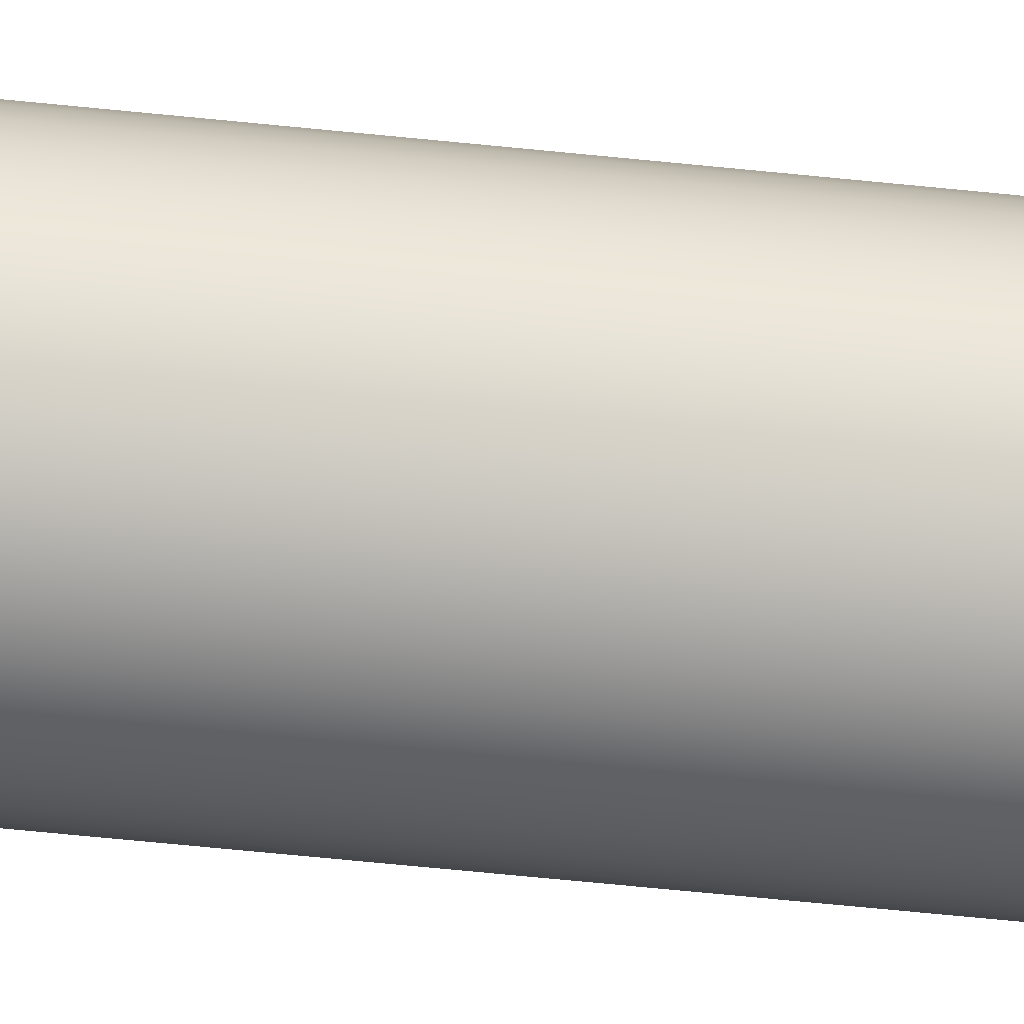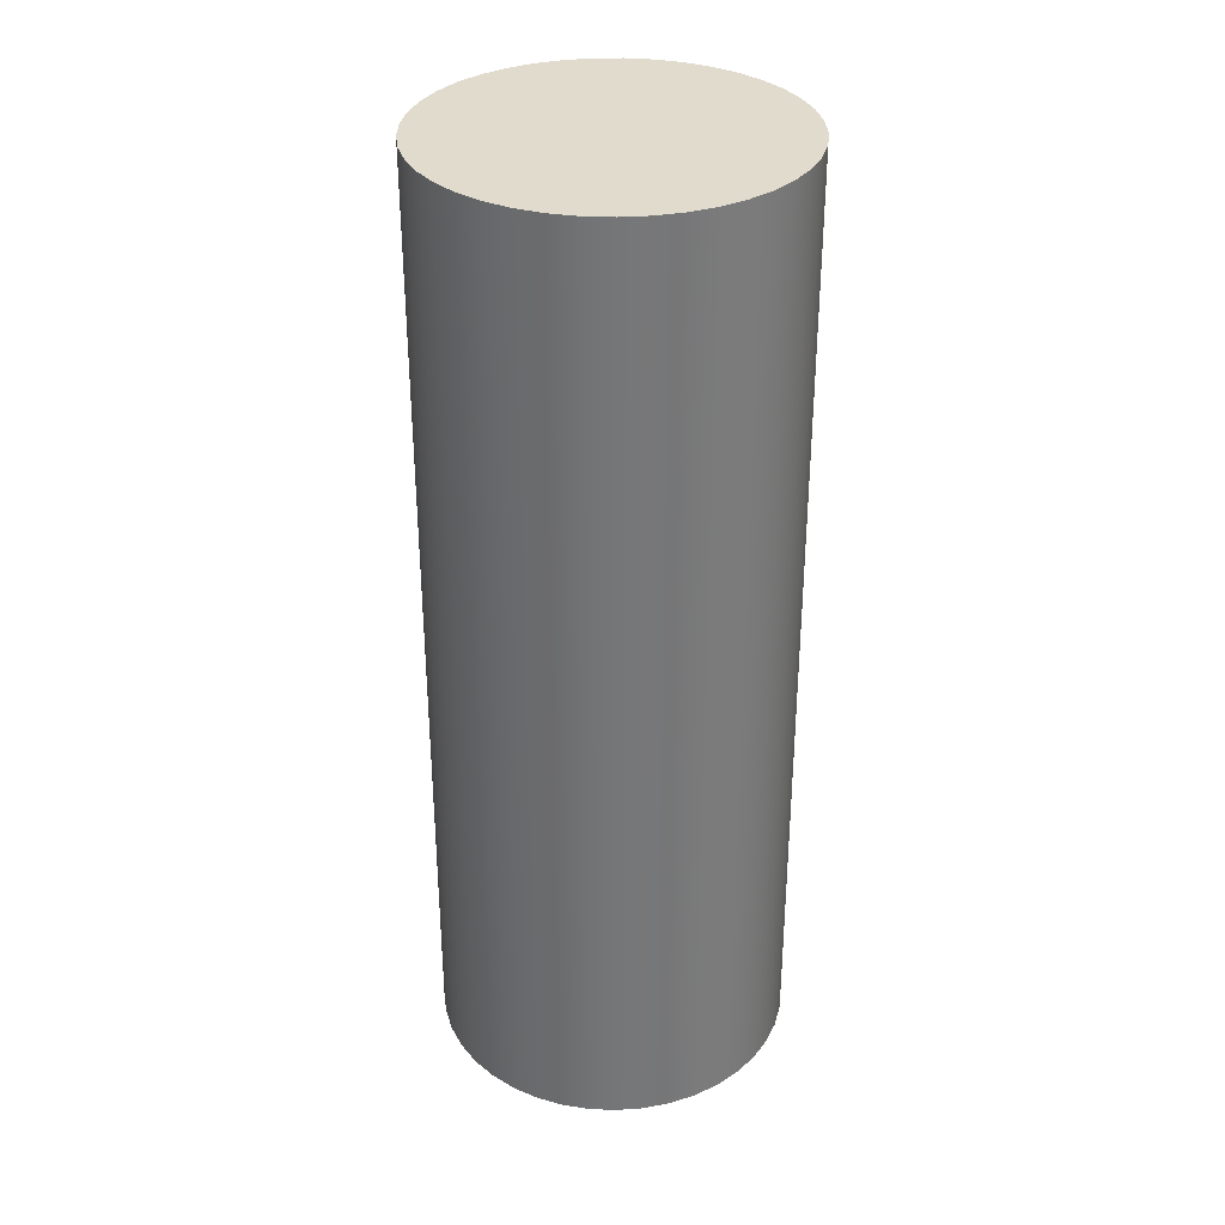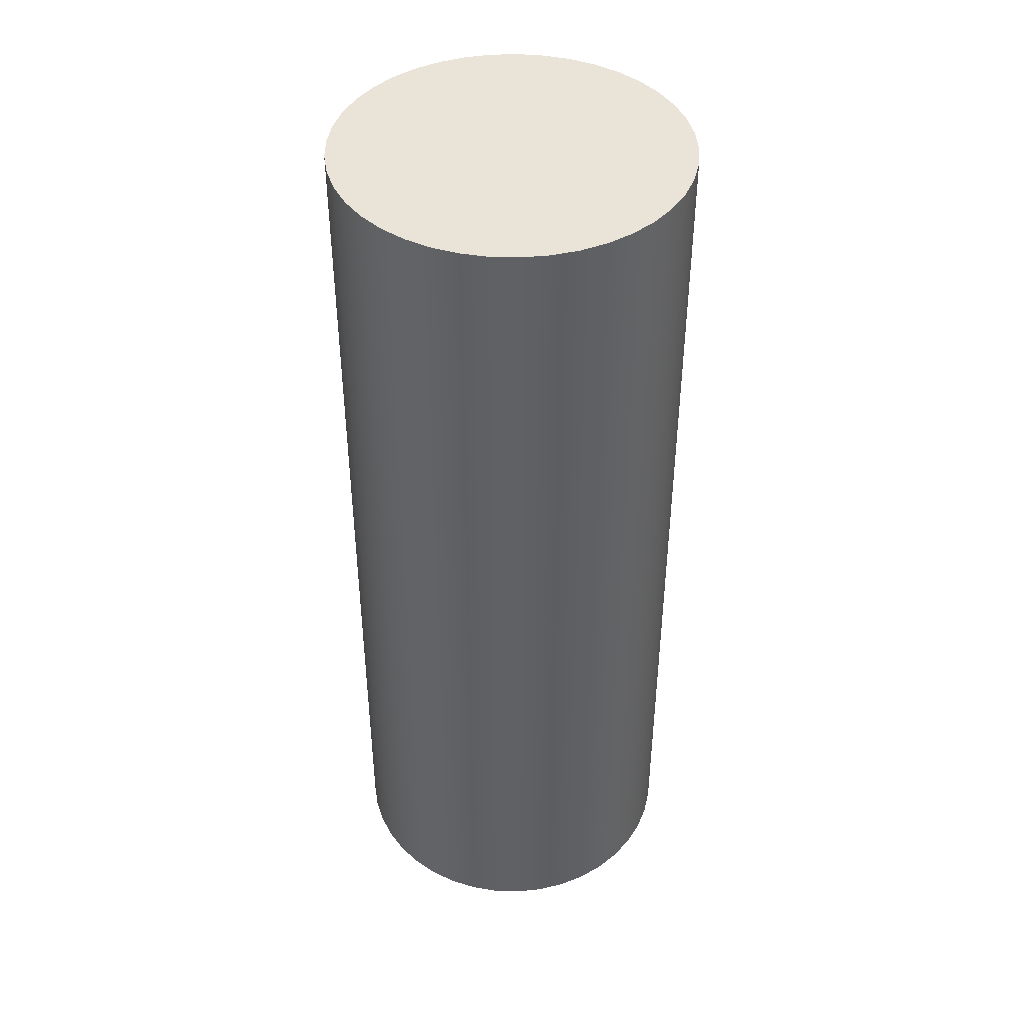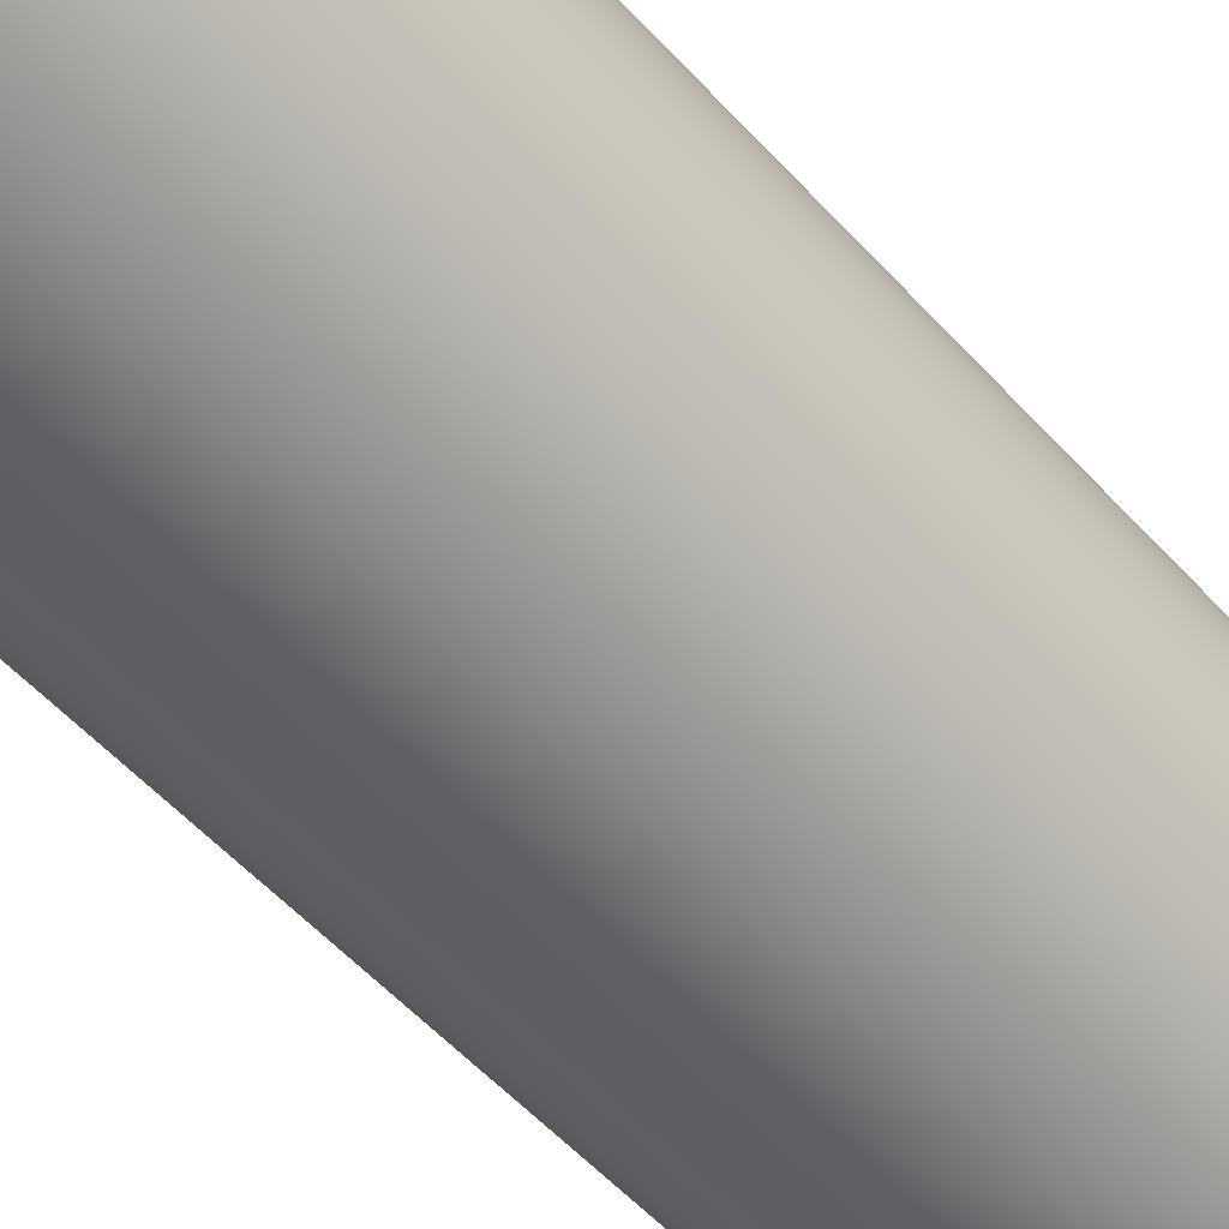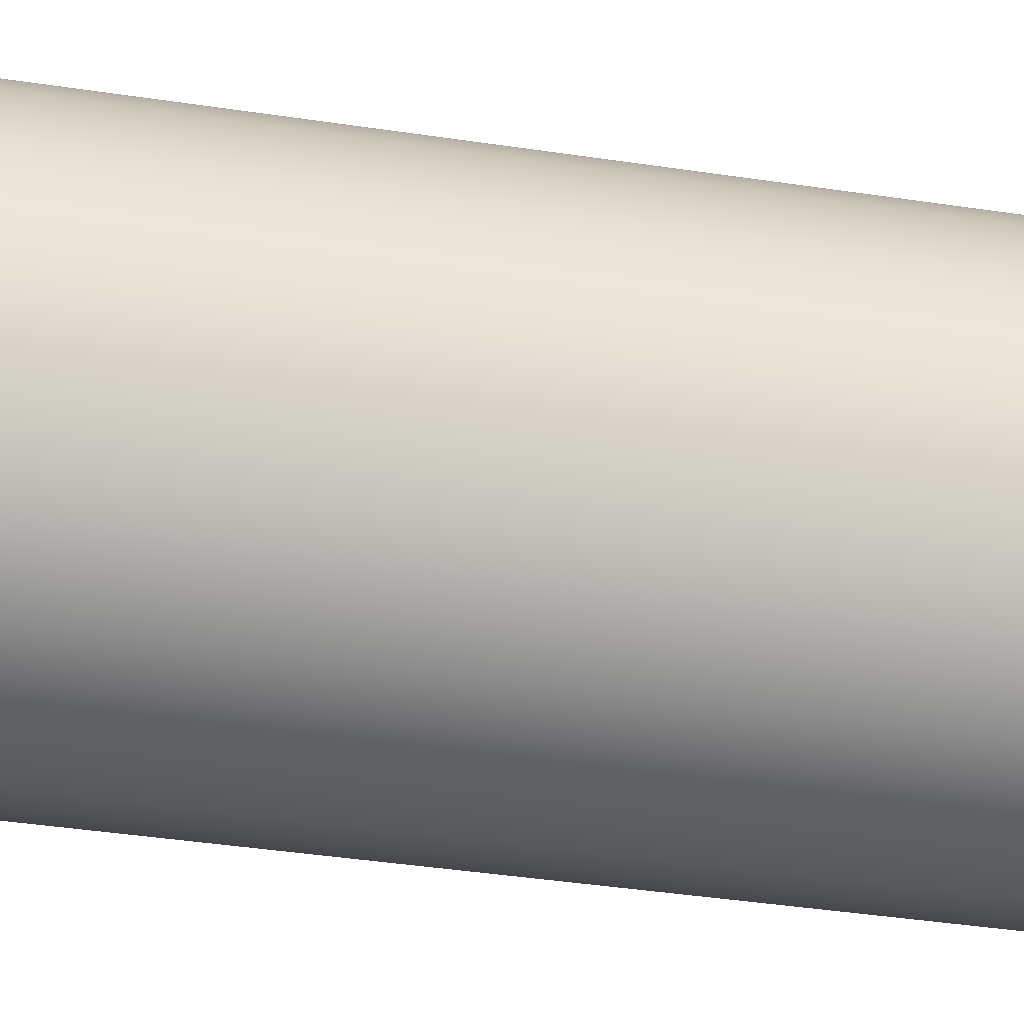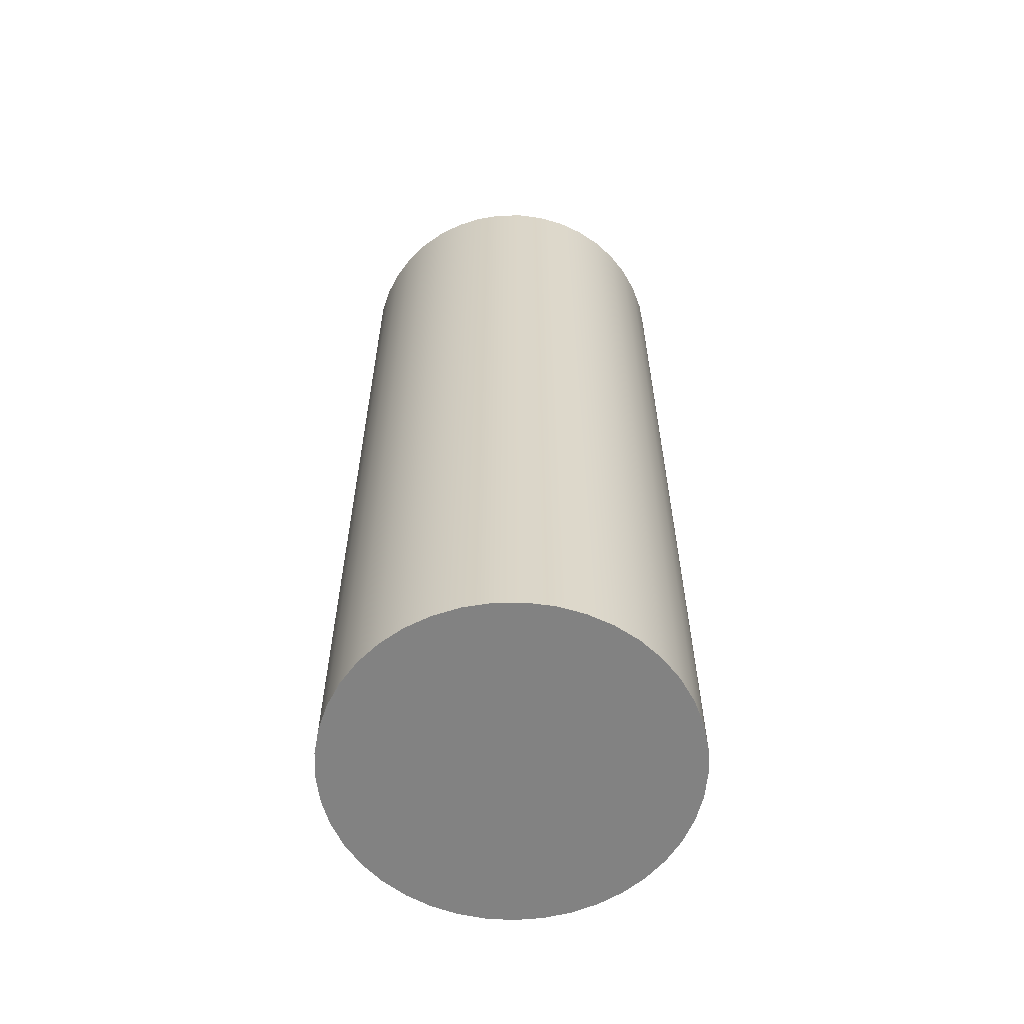
<metadata>
{"format":"obj","ext":"obj","renderer":"f3d","projection":"perspective","resolution":1024,"background":"white","views":[{"elev":-79.7,"azim":84.6,"up":"+Y"},{"elev":33.3,"azim":-82.2,"up":"+Z"},{"elev":43.2,"azim":100.8,"up":"+Z"},{"elev":-54.6,"azim":41.2,"up":"+Y"},{"elev":-39.7,"azim":79.3,"up":"+Y"},{"elev":-60.7,"azim":-155.0,"up":"+Z"}]}
</metadata>
<code>
v -0.1191 -1.458e-17 0
v -0.1177 0.01817 0
v -0.1135 0.03592 0
v -0.1067 0.05283 0
v -0.09738 0.0685 0
v -0.08579 0.08256 0
v -0.07218 0.09469 0
v -0.05688 0.1046 0
v -0.04025 0.1121 0
v -0.02267 0.1169 0
v -0.00456 0.119 0
v 0.01365 0.1183 0
v 0.03155 0.1148 0
v 0.0487 0.1086 0
v 0.06472 0.09994 0
v 0.07922 0.08889 0
v 0.09186 0.07575 0
v 0.1023 0.06084 0
v 0.1104 0.04451 0
v 0.1159 0.02713 0
v 0.1187 0.009114 0
v 0.1187 -0.009114 0
v 0.1159 -0.02713 0
v 0.1104 -0.04451 0
v 0.1023 -0.06084 0
v 0.09186 -0.07575 0
v 0.07922 -0.08889 0
v 0.06472 -0.09994 0
v 0.0487 -0.1086 0
v 0.03155 -0.1148 0
v 0.01365 -0.1183 0
v -0.00456 -0.119 0
v -0.02267 -0.1169 0
v -0.04025 -0.1121 0
v -0.05688 -0.1046 0
v -0.07218 -0.09469 0
v -0.08579 -0.08256 0
v -0.09738 -0.0685 0
v -0.1067 -0.05283 0
v -0.1135 -0.03592 0
v -0.1177 -0.01817 0
v -0.1191 -1.458e-17 0.635
v -0.1177 -0.01817 0.635
v -0.1135 -0.03592 0.635
v -0.1067 -0.05283 0.635
v -0.09738 -0.0685 0.635
v -0.08579 -0.08256 0.635
v -0.07218 -0.09469 0.635
v -0.05688 -0.1046 0.635
v -0.04025 -0.1121 0.635
v -0.02267 -0.1169 0.635
v -0.00456 -0.119 0.635
v 0.01365 -0.1183 0.635
v 0.03155 -0.1148 0.635
v 0.0487 -0.1086 0.635
v 0.06472 -0.09994 0.635
v 0.07922 -0.08889 0.635
v 0.09186 -0.07575 0.635
v 0.1023 -0.06084 0.635
v 0.1104 -0.04451 0.635
v 0.1159 -0.02713 0.635
v 0.1187 -0.009114 0.635
v 0.1187 0.009114 0.635
v 0.1159 0.02713 0.635
v 0.1104 0.04451 0.635
v 0.1023 0.06084 0.635
v 0.09186 0.07575 0.635
v 0.07922 0.08889 0.635
v 0.06472 0.09994 0.635
v 0.0487 0.1086 0.635
v 0.03155 0.1148 0.635
v 0.01365 0.1183 0.635
v -0.00456 0.119 0.635
v -0.02267 0.1169 0.635
v -0.04025 0.1121 0.635
v -0.05688 0.1046 0.635
v -0.07218 0.09469 0.635
v -0.08579 0.08256 0.635
v -0.09738 0.0685 0.635
v -0.1067 0.05283 0.635
v -0.1135 0.03592 0.635
v -0.1177 0.01817 0.635
v -0.1191 -1.458e-17 0.635
v -0.1177 0.01817 0.635
v -0.1135 0.03592 0.635
v -0.1067 0.05283 0.635
v -0.09738 0.0685 0.635
v -0.08579 0.08256 0.635
v -0.07218 0.09469 0.635
v -0.05688 0.1046 0.635
v -0.04025 0.1121 0.635
v -0.02267 0.1169 0.635
v -0.00456 0.119 0.635
v 0.01365 0.1183 0.635
v 0.03155 0.1148 0.635
v 0.0487 0.1086 0.635
v 0.06472 0.09994 0.635
v 0.07922 0.08889 0.635
v 0.09186 0.07575 0.635
v 0.1023 0.06084 0.635
v 0.1104 0.04451 0.635
v 0.1159 0.02713 0.635
v 0.1187 0.009114 0.635
v 0.1187 -0.009114 0.635
v 0.1159 -0.02713 0.635
v 0.1104 -0.04451 0.635
v 0.1023 -0.06084 0.635
v 0.09186 -0.07575 0.635
v 0.07922 -0.08889 0.635
v 0.06472 -0.09994 0.635
v 0.0487 -0.1086 0.635
v 0.03155 -0.1148 0.635
v 0.01365 -0.1183 0.635
v -0.00456 -0.119 0.635
v -0.02267 -0.1169 0.635
v -0.04025 -0.1121 0.635
v -0.05688 -0.1046 0.635
v -0.07218 -0.09469 0.635
v -0.08579 -0.08256 0.635
v -0.09738 -0.0685 0.635
v -0.1067 -0.05283 0.635
v -0.1135 -0.03592 0.635
v -0.1177 -0.01817 0.635
v -0.1191 -1.458e-17 0
v -0.1177 -0.01817 0
v -0.1135 -0.03592 0
v -0.1067 -0.05283 0
v -0.09738 -0.0685 0
v -0.08579 -0.08256 0
v -0.07218 -0.09469 0
v -0.05688 -0.1046 0
v -0.04025 -0.1121 0
v -0.02267 -0.1169 0
v -0.00456 -0.119 0
v 0.01365 -0.1183 0
v 0.03155 -0.1148 0
v 0.0487 -0.1086 0
v 0.06472 -0.09994 0
v 0.07922 -0.08889 0
v 0.09186 -0.07575 0
v 0.1023 -0.06084 0
v 0.1104 -0.04451 0
v 0.1159 -0.02713 0
v 0.1187 -0.009114 0
v 0.1187 0.009114 0
v 0.1159 0.02713 0
v 0.1104 0.04451 0
v 0.1023 0.06084 0
v 0.09186 0.07575 0
v 0.07922 0.08889 0
v 0.06472 0.09994 0
v 0.0487 0.1086 0
v 0.03155 0.1148 0
v 0.01365 0.1183 0
v -0.00456 0.119 0
v -0.02267 0.1169 0
v -0.04025 0.1121 0
v -0.05688 0.1046 0
v -0.07218 0.09469 0
v -0.08579 0.08256 0
v -0.09738 0.0685 0
v -0.1067 0.05283 0
v -0.1135 0.03592 0
v -0.1177 0.01817 0
v -0.1191 -1.458e-17 0
v -0.1191 -1.458e-17 0.635
f 2 21 1
f 1 21 22
f 1 22 41
f 41 22 23
f 41 23 40
f 40 23 24
f 40 24 39
f 39 24 25
f 39 25 38
f 38 25 26
f 38 26 37
f 37 26 27
f 37 27 36
f 36 27 28
f 36 28 35
f 35 28 29
f 35 29 34
f 34 29 30
f 34 30 33
f 33 30 31
f 33 31 32
f 21 2 20
f 20 2 3
f 20 3 19
f 19 3 4
f 19 4 18
f 18 4 5
f 18 5 17
f 17 5 6
f 17 6 16
f 16 6 7
f 16 7 15
f 15 7 8
f 15 8 14
f 14 8 9
f 14 9 13
f 13 9 10
f 13 10 12
f 12 10 11
f 43 62 42
f 42 62 63
f 42 63 82
f 82 63 64
f 82 64 81
f 81 64 65
f 81 65 80
f 80 65 66
f 80 66 79
f 79 66 67
f 79 67 78
f 78 67 68
f 78 68 77
f 77 68 69
f 77 69 76
f 76 69 70
f 76 70 75
f 75 70 71
f 75 71 74
f 74 71 72
f 74 72 73
f 62 43 61
f 61 43 44
f 61 44 60
f 60 44 45
f 60 45 59
f 59 45 46
f 59 46 58
f 58 46 47
f 58 47 57
f 57 47 48
f 57 48 56
f 56 48 49
f 56 49 55
f 55 49 50
f 55 50 54
f 54 50 51
f 54 51 53
f 53 51 52
f 84 164 83
f 83 164 165
f 166 124 123
f 123 124 125
f 123 125 122
f 122 125 126
f 122 126 121
f 121 126 127
f 121 127 120
f 120 127 128
f 120 128 119
f 119 128 129
f 119 129 118
f 118 129 130
f 118 130 117
f 117 130 131
f 117 131 116
f 116 131 132
f 116 132 115
f 115 132 133
f 115 133 114
f 114 133 134
f 114 134 113
f 113 134 135
f 113 135 112
f 112 135 136
f 112 136 111
f 111 136 137
f 111 137 110
f 110 137 138
f 110 138 109
f 109 138 139
f 109 139 108
f 108 139 140
f 108 140 107
f 107 140 141
f 107 141 106
f 106 141 142
f 106 142 105
f 105 142 143
f 105 143 104
f 104 143 144
f 104 144 103
f 103 144 145
f 103 145 102
f 102 145 146
f 102 146 101
f 101 146 147
f 101 147 100
f 100 147 148
f 100 148 99
f 99 148 149
f 99 149 98
f 98 149 150
f 98 150 97
f 97 150 151
f 97 151 96
f 96 151 152
f 96 152 95
f 95 152 153
f 95 153 94
f 94 153 154
f 94 154 93
f 93 154 155
f 93 155 92
f 92 155 156
f 92 156 91
f 91 156 157
f 91 157 90
f 90 157 158
f 90 158 89
f 89 158 159
f 89 159 88
f 88 159 160
f 88 160 87
f 87 160 161
f 87 161 86
f 86 161 162
f 86 162 85
f 85 162 163
f 85 163 84
f 84 163 164

</code>
